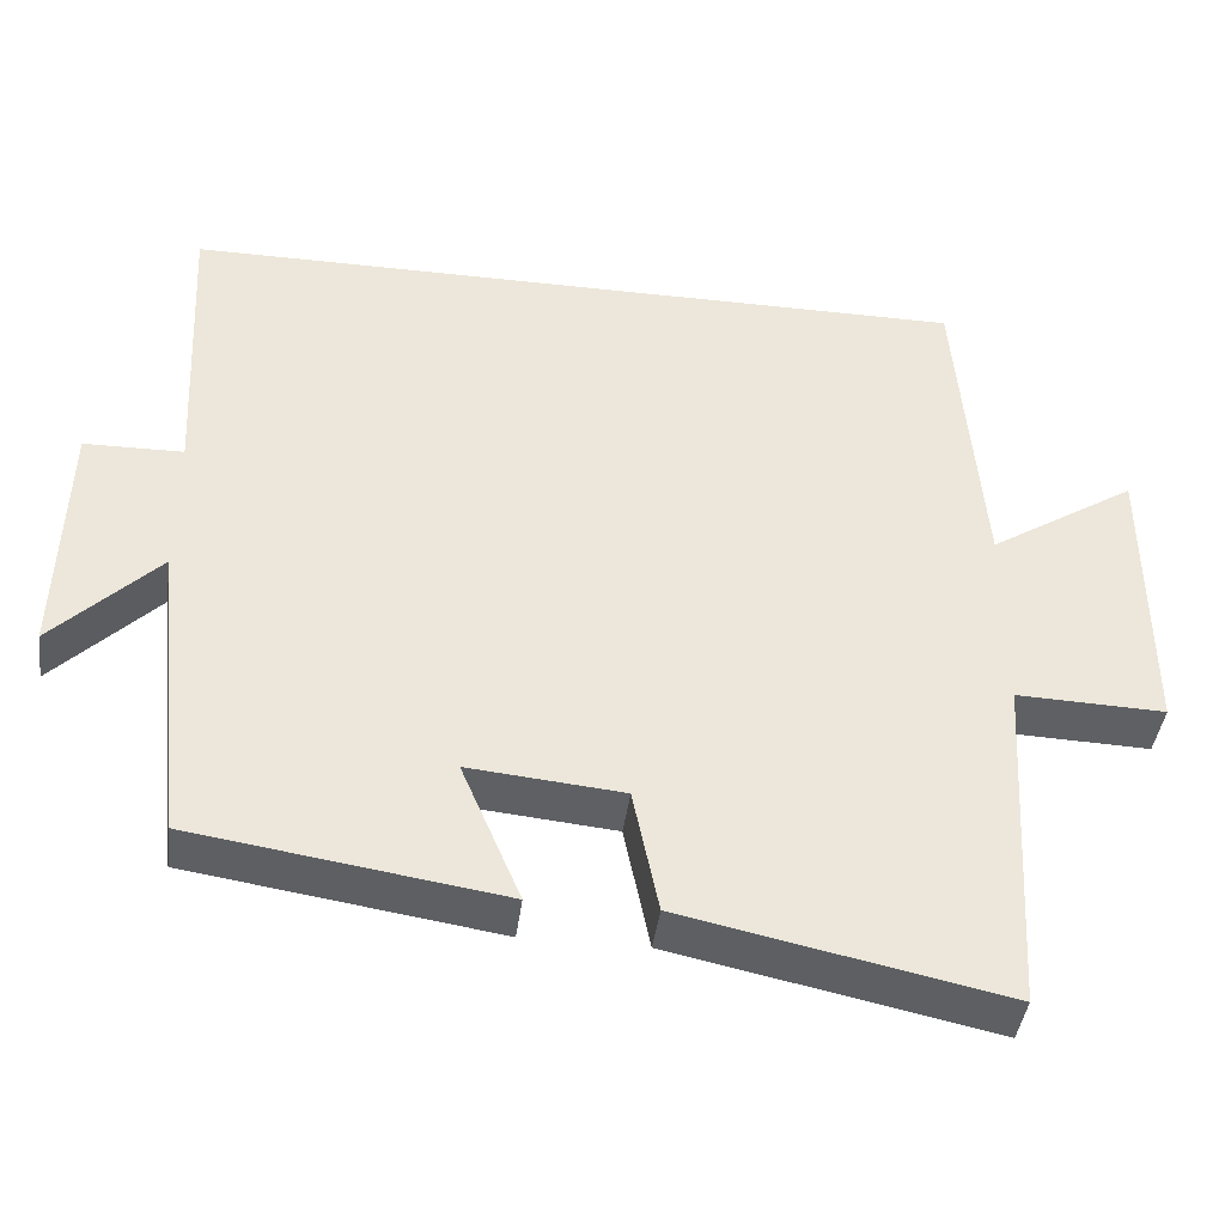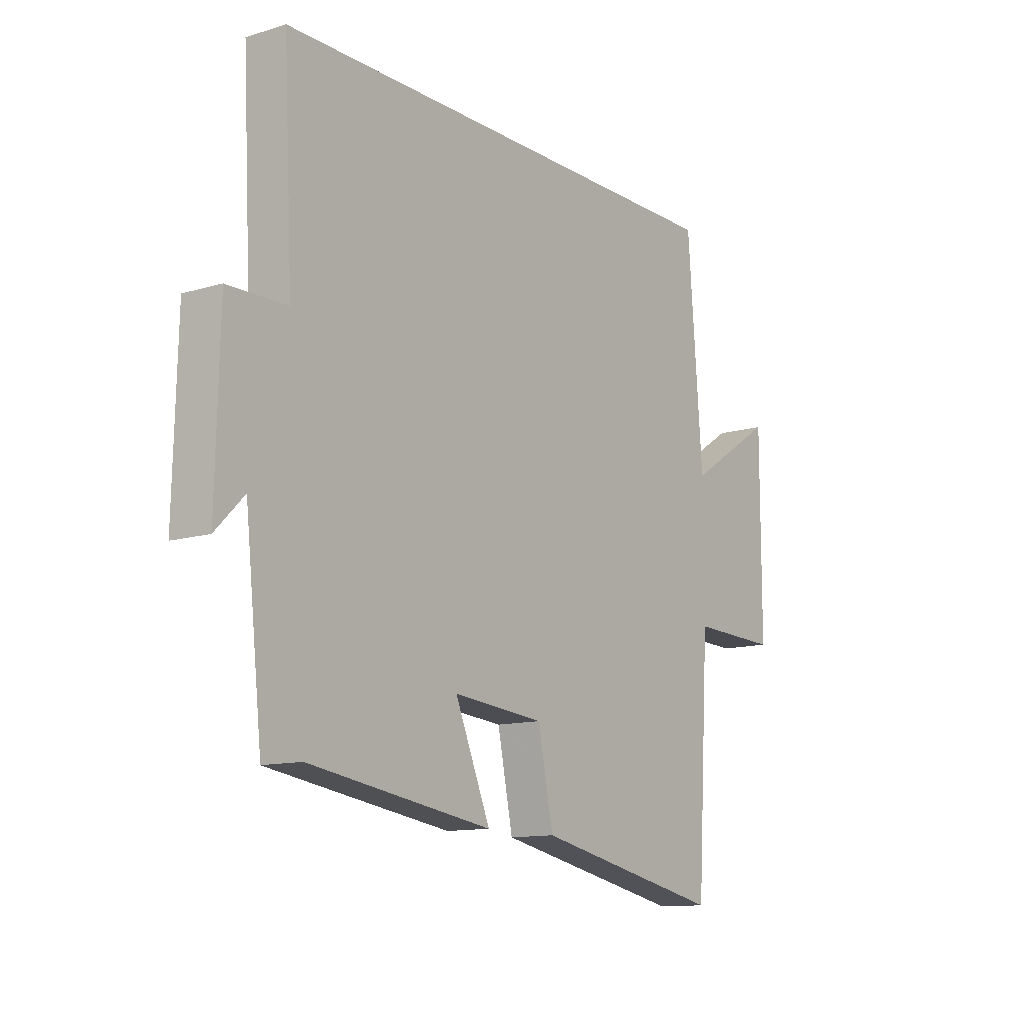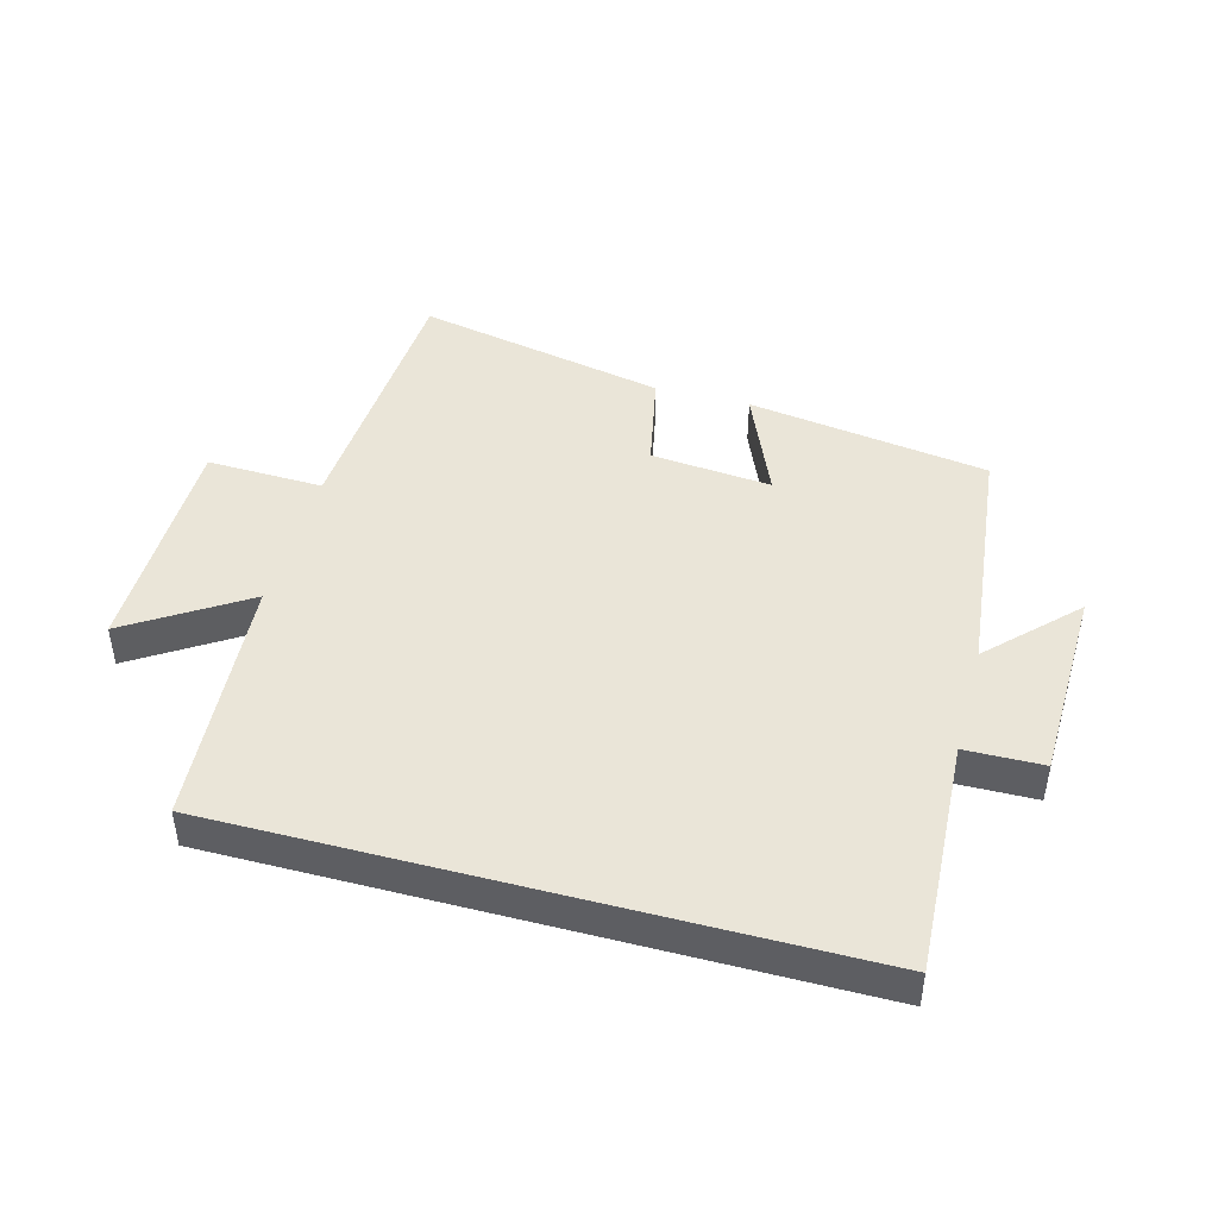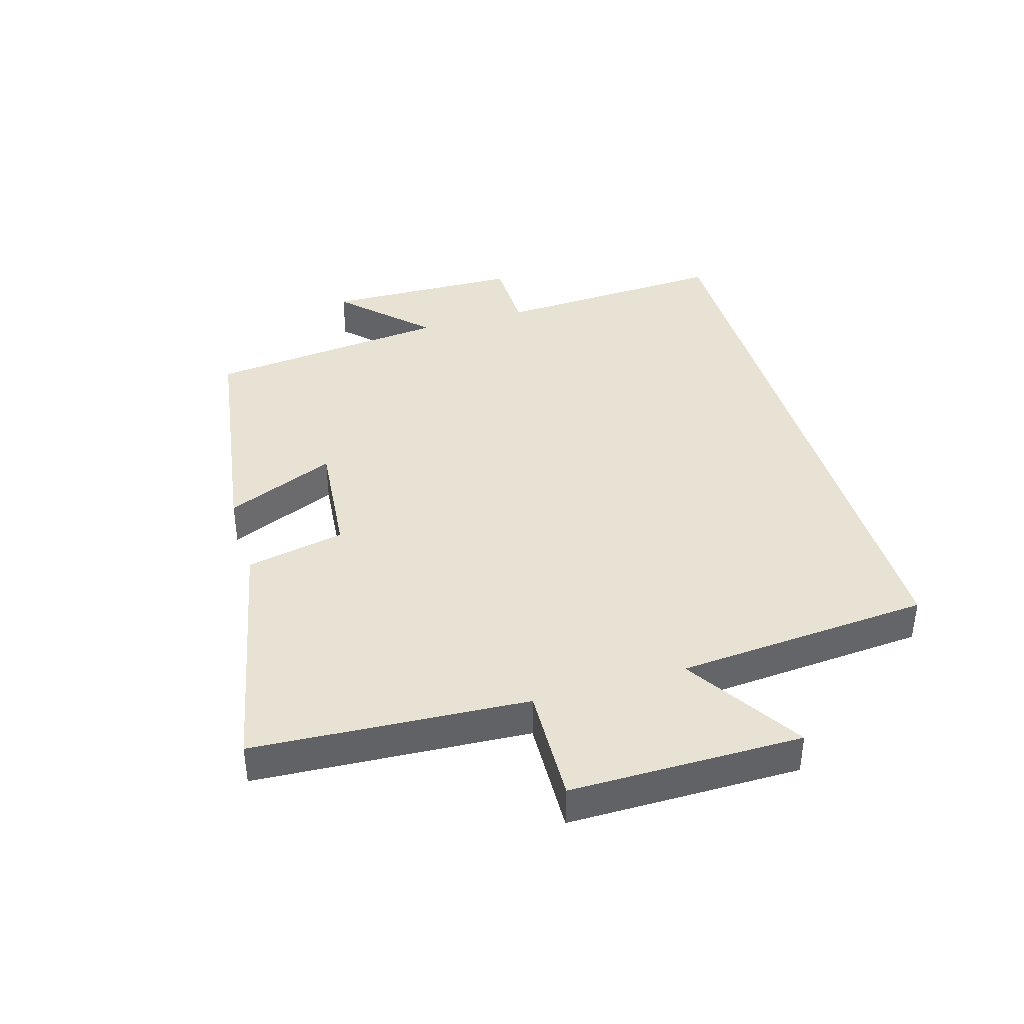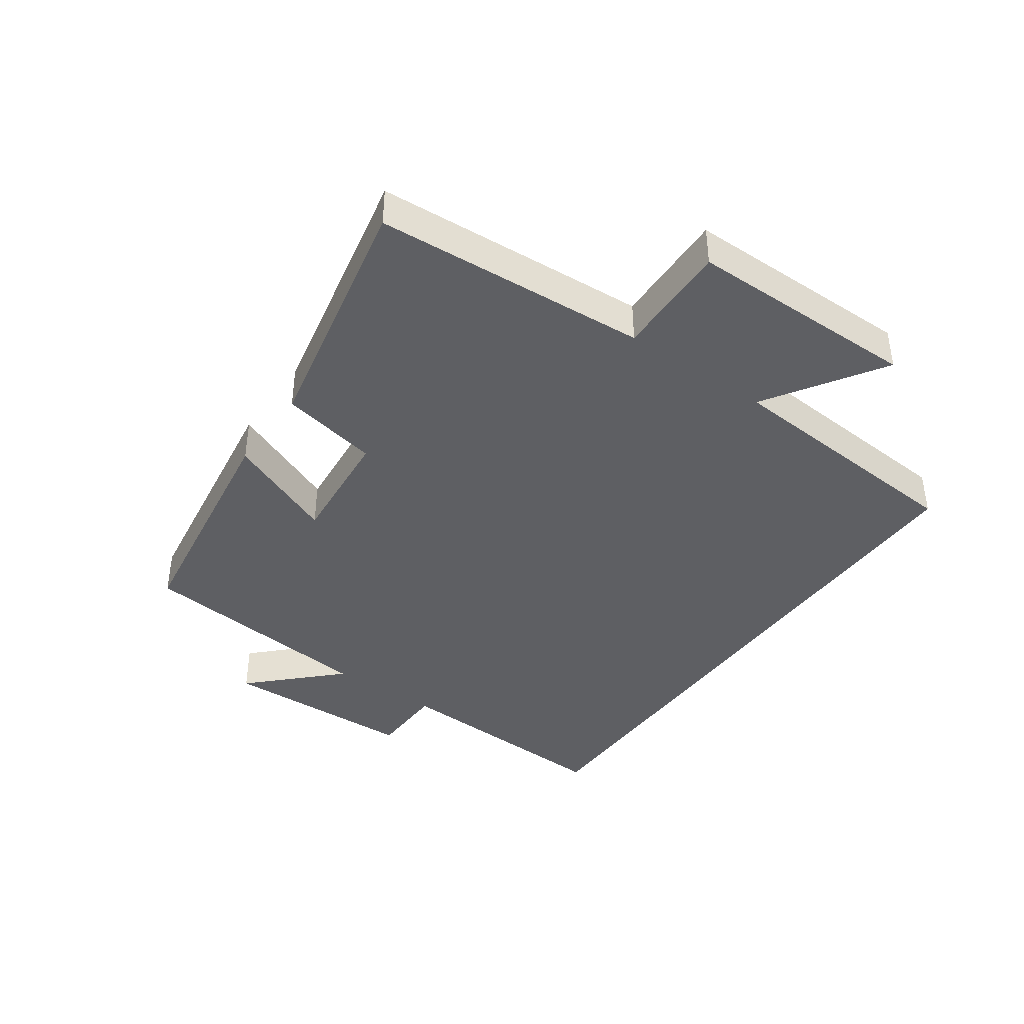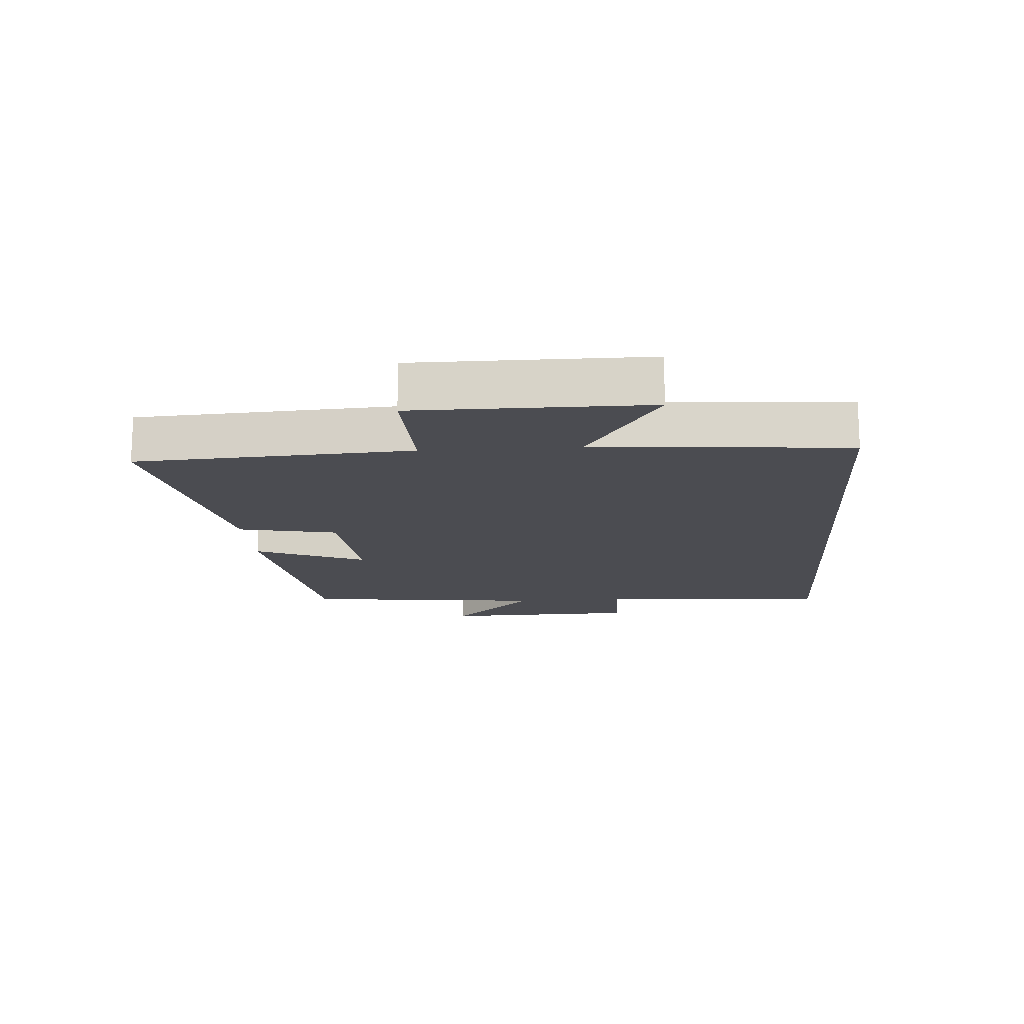
<metadata>
{"format":"obj","ext":"obj","renderer":"f3d","projection":"perspective","resolution":1024,"background":"white","views":[{"elev":-42.1,"azim":172.5,"up":"+Z"},{"elev":-12.1,"azim":125.7,"up":"+Z"},{"elev":44.8,"azim":15.1,"up":"+Y"},{"elev":40.0,"azim":-106.4,"up":"+Y"},{"elev":-40.5,"azim":-125.2,"up":"+Y"},{"elev":-15.5,"azim":-86.0,"up":"+Y"}]}
</metadata>
<code>
v -0.469 0.07 0.5
v 0.519 0.07 0.5
v 0.5 0.07 0.127
v 0.623 0.07 0.125
v 0.631 0.07 -0.187
v 0.5 0.07 -0.055
v 0.458 0.07 -0.442
v 0.075 0.07 -0.5
v 0.149 0.07 -0.325
v -0.043 0.07 -0.343
v -0.075 0.07 -0.5
v -0.474 0.07 -0.583
v -0.5 0.07 -0.148
v -0.685 0.07 -0.154
v -0.685 0.07 0.214
v -0.5 0.07 0.096
v -0.469 0 0.5
v 0.519 0 0.5
v 0.5 0 0.127
v 0.623 0 0.125
v 0.631 0 -0.187
v 0.5 0 -0.055
v 0.458 0 -0.442
v 0.075 0 -0.5
v 0.149 0 -0.325
v -0.043 0 -0.343
v -0.075 0 -0.5
v -0.474 0 -0.583
v -0.5 0 -0.148
v -0.685 0 -0.154
v -0.685 0 0.214
v -0.5 0 0.096
f 13 14 15 16
f 13 16 1
f 12 13 1
f 11 12 1
f 10 11 1
f 1 2 3
f 10 1 3
f 9 10 3
f 8 9 3
f 7 8 3
f 6 7 3
f 3 4 5 6
f 32 31 30 29
f 17 32 29
f 17 29 28
f 17 28 27
f 17 27 26
f 19 18 17
f 19 17 26
f 19 26 25
f 19 25 24
f 19 24 23
f 19 23 22
f 22 21 20 19
f 1 17 18 2
f 2 18 19 3
f 3 19 20 4
f 4 20 21 5
f 5 21 22 6
f 6 22 23 7
f 7 23 24 8
f 8 24 25 9
f 9 25 26 10
f 10 26 27 11
f 11 27 28 12
f 12 28 29 13
f 13 29 30 14
f 14 30 31 15
f 15 31 32 16
f 16 32 17 1

</code>
